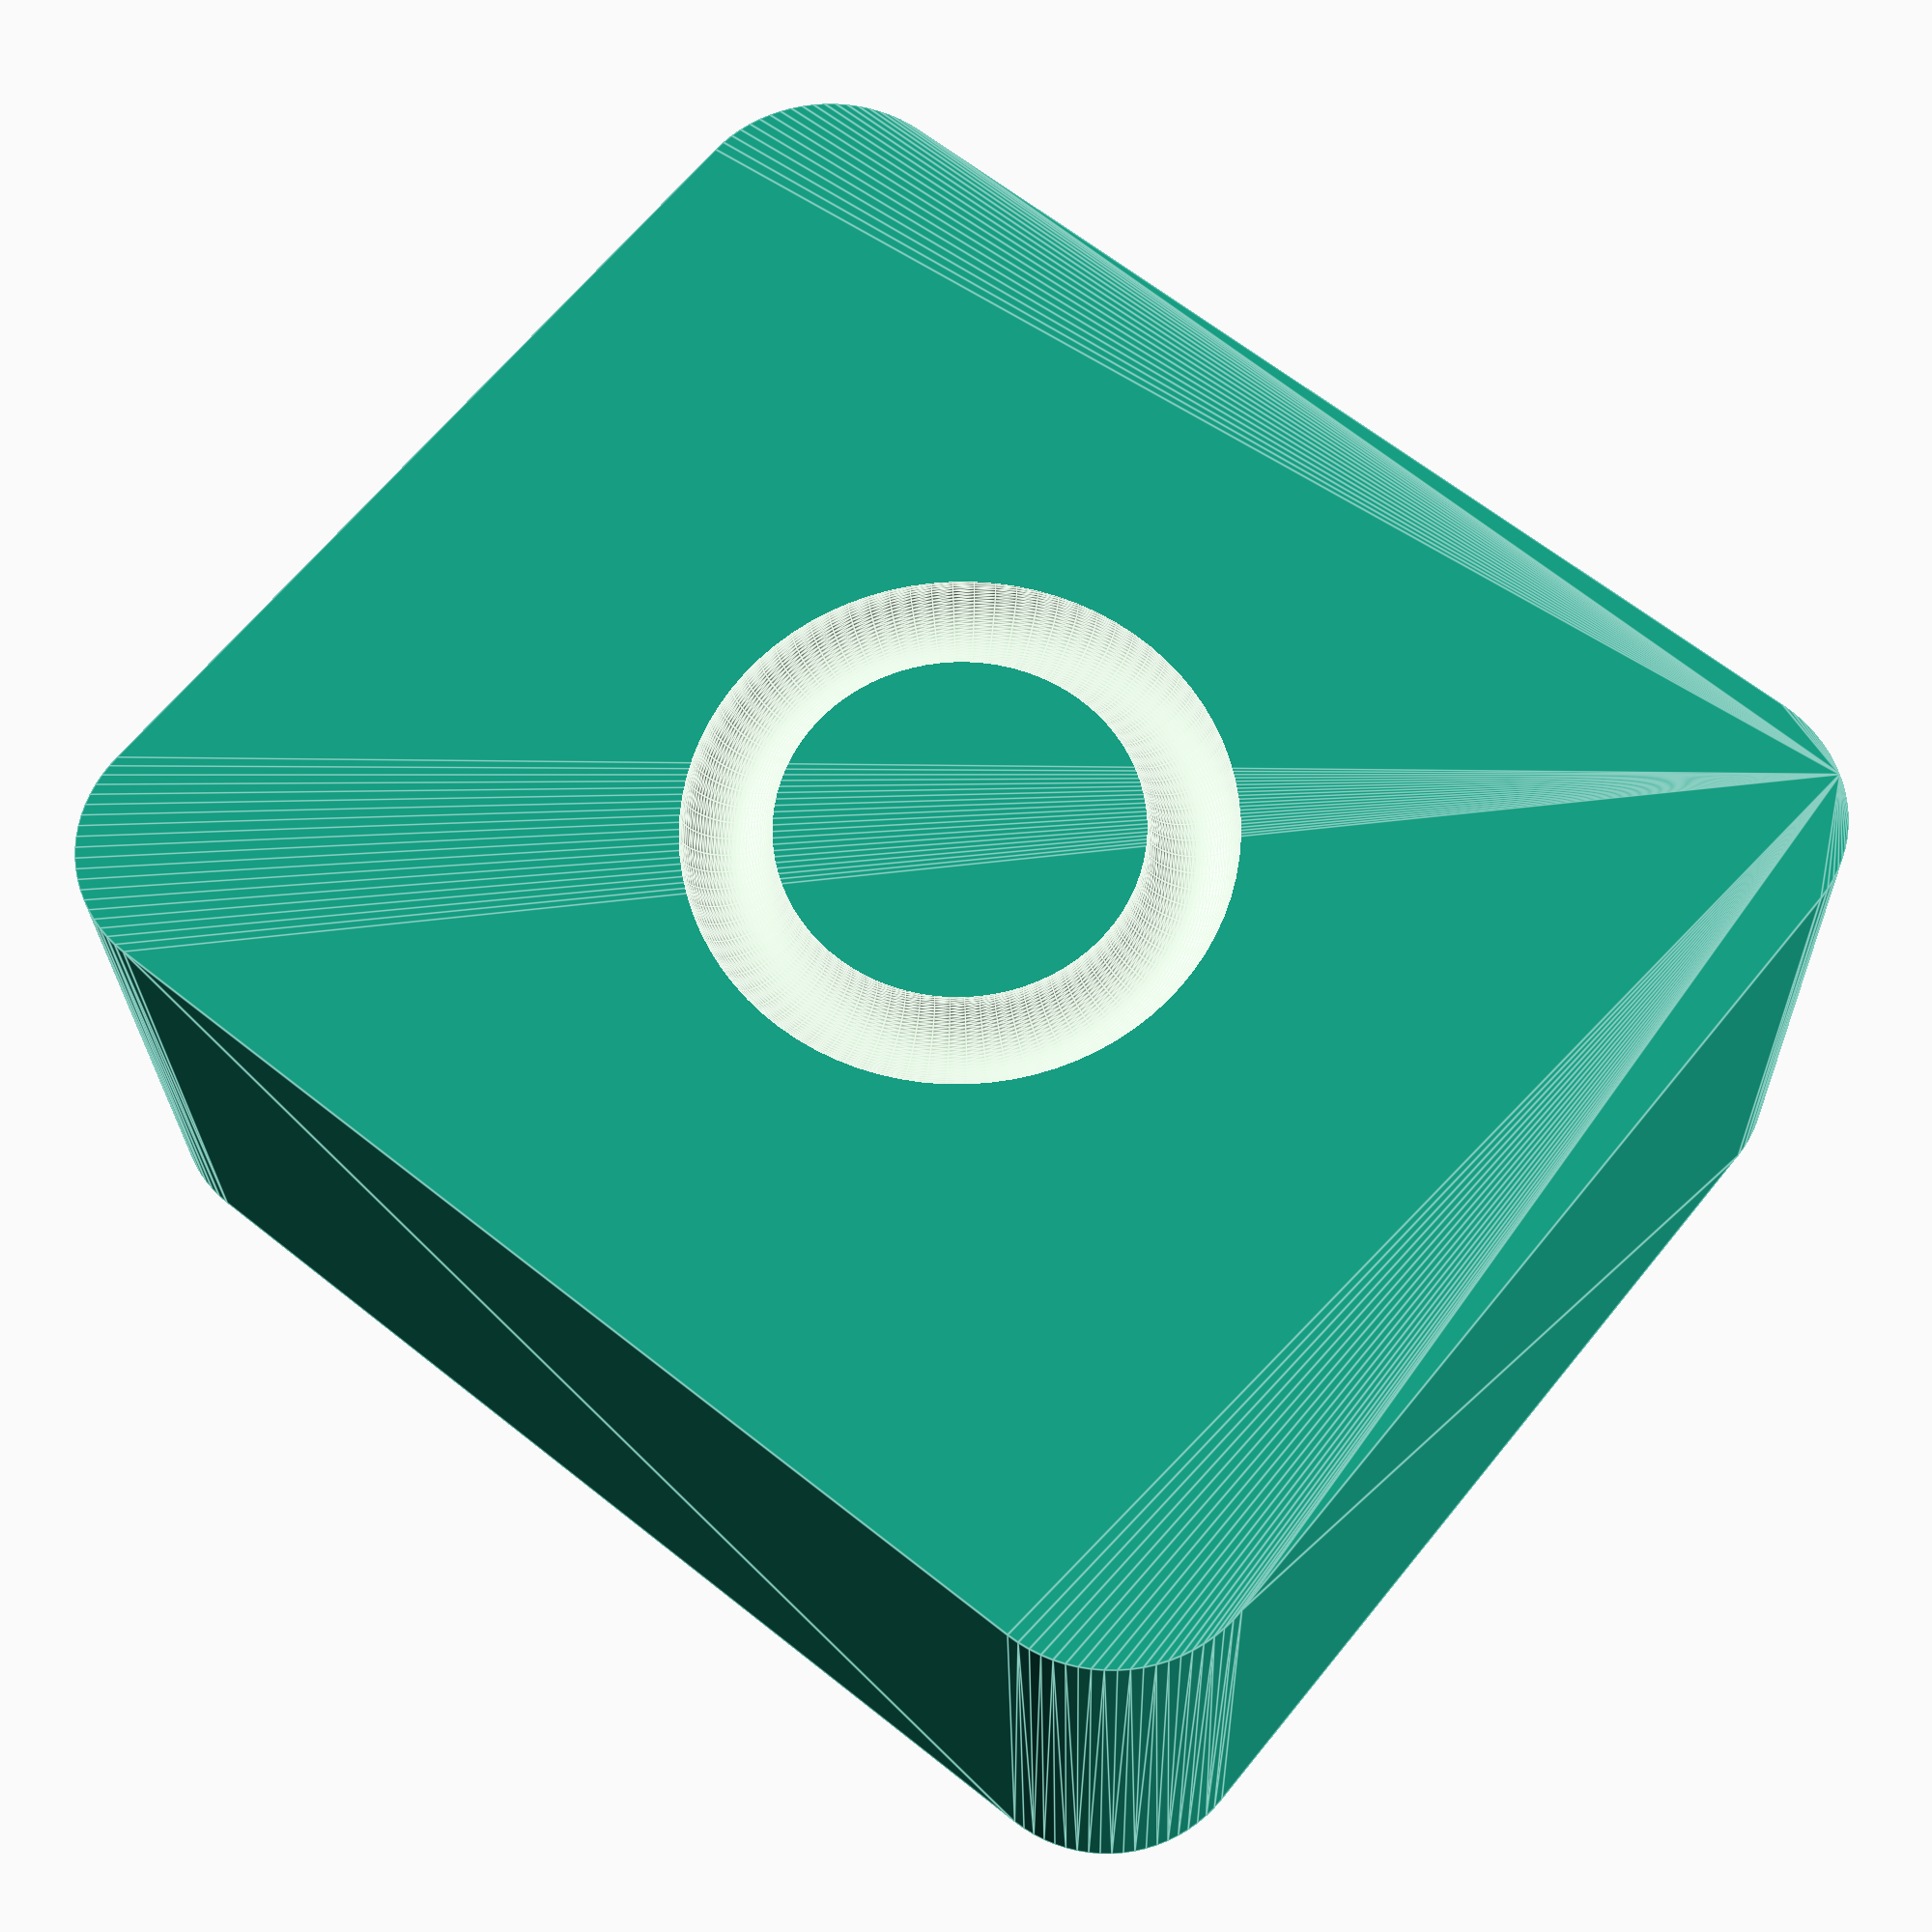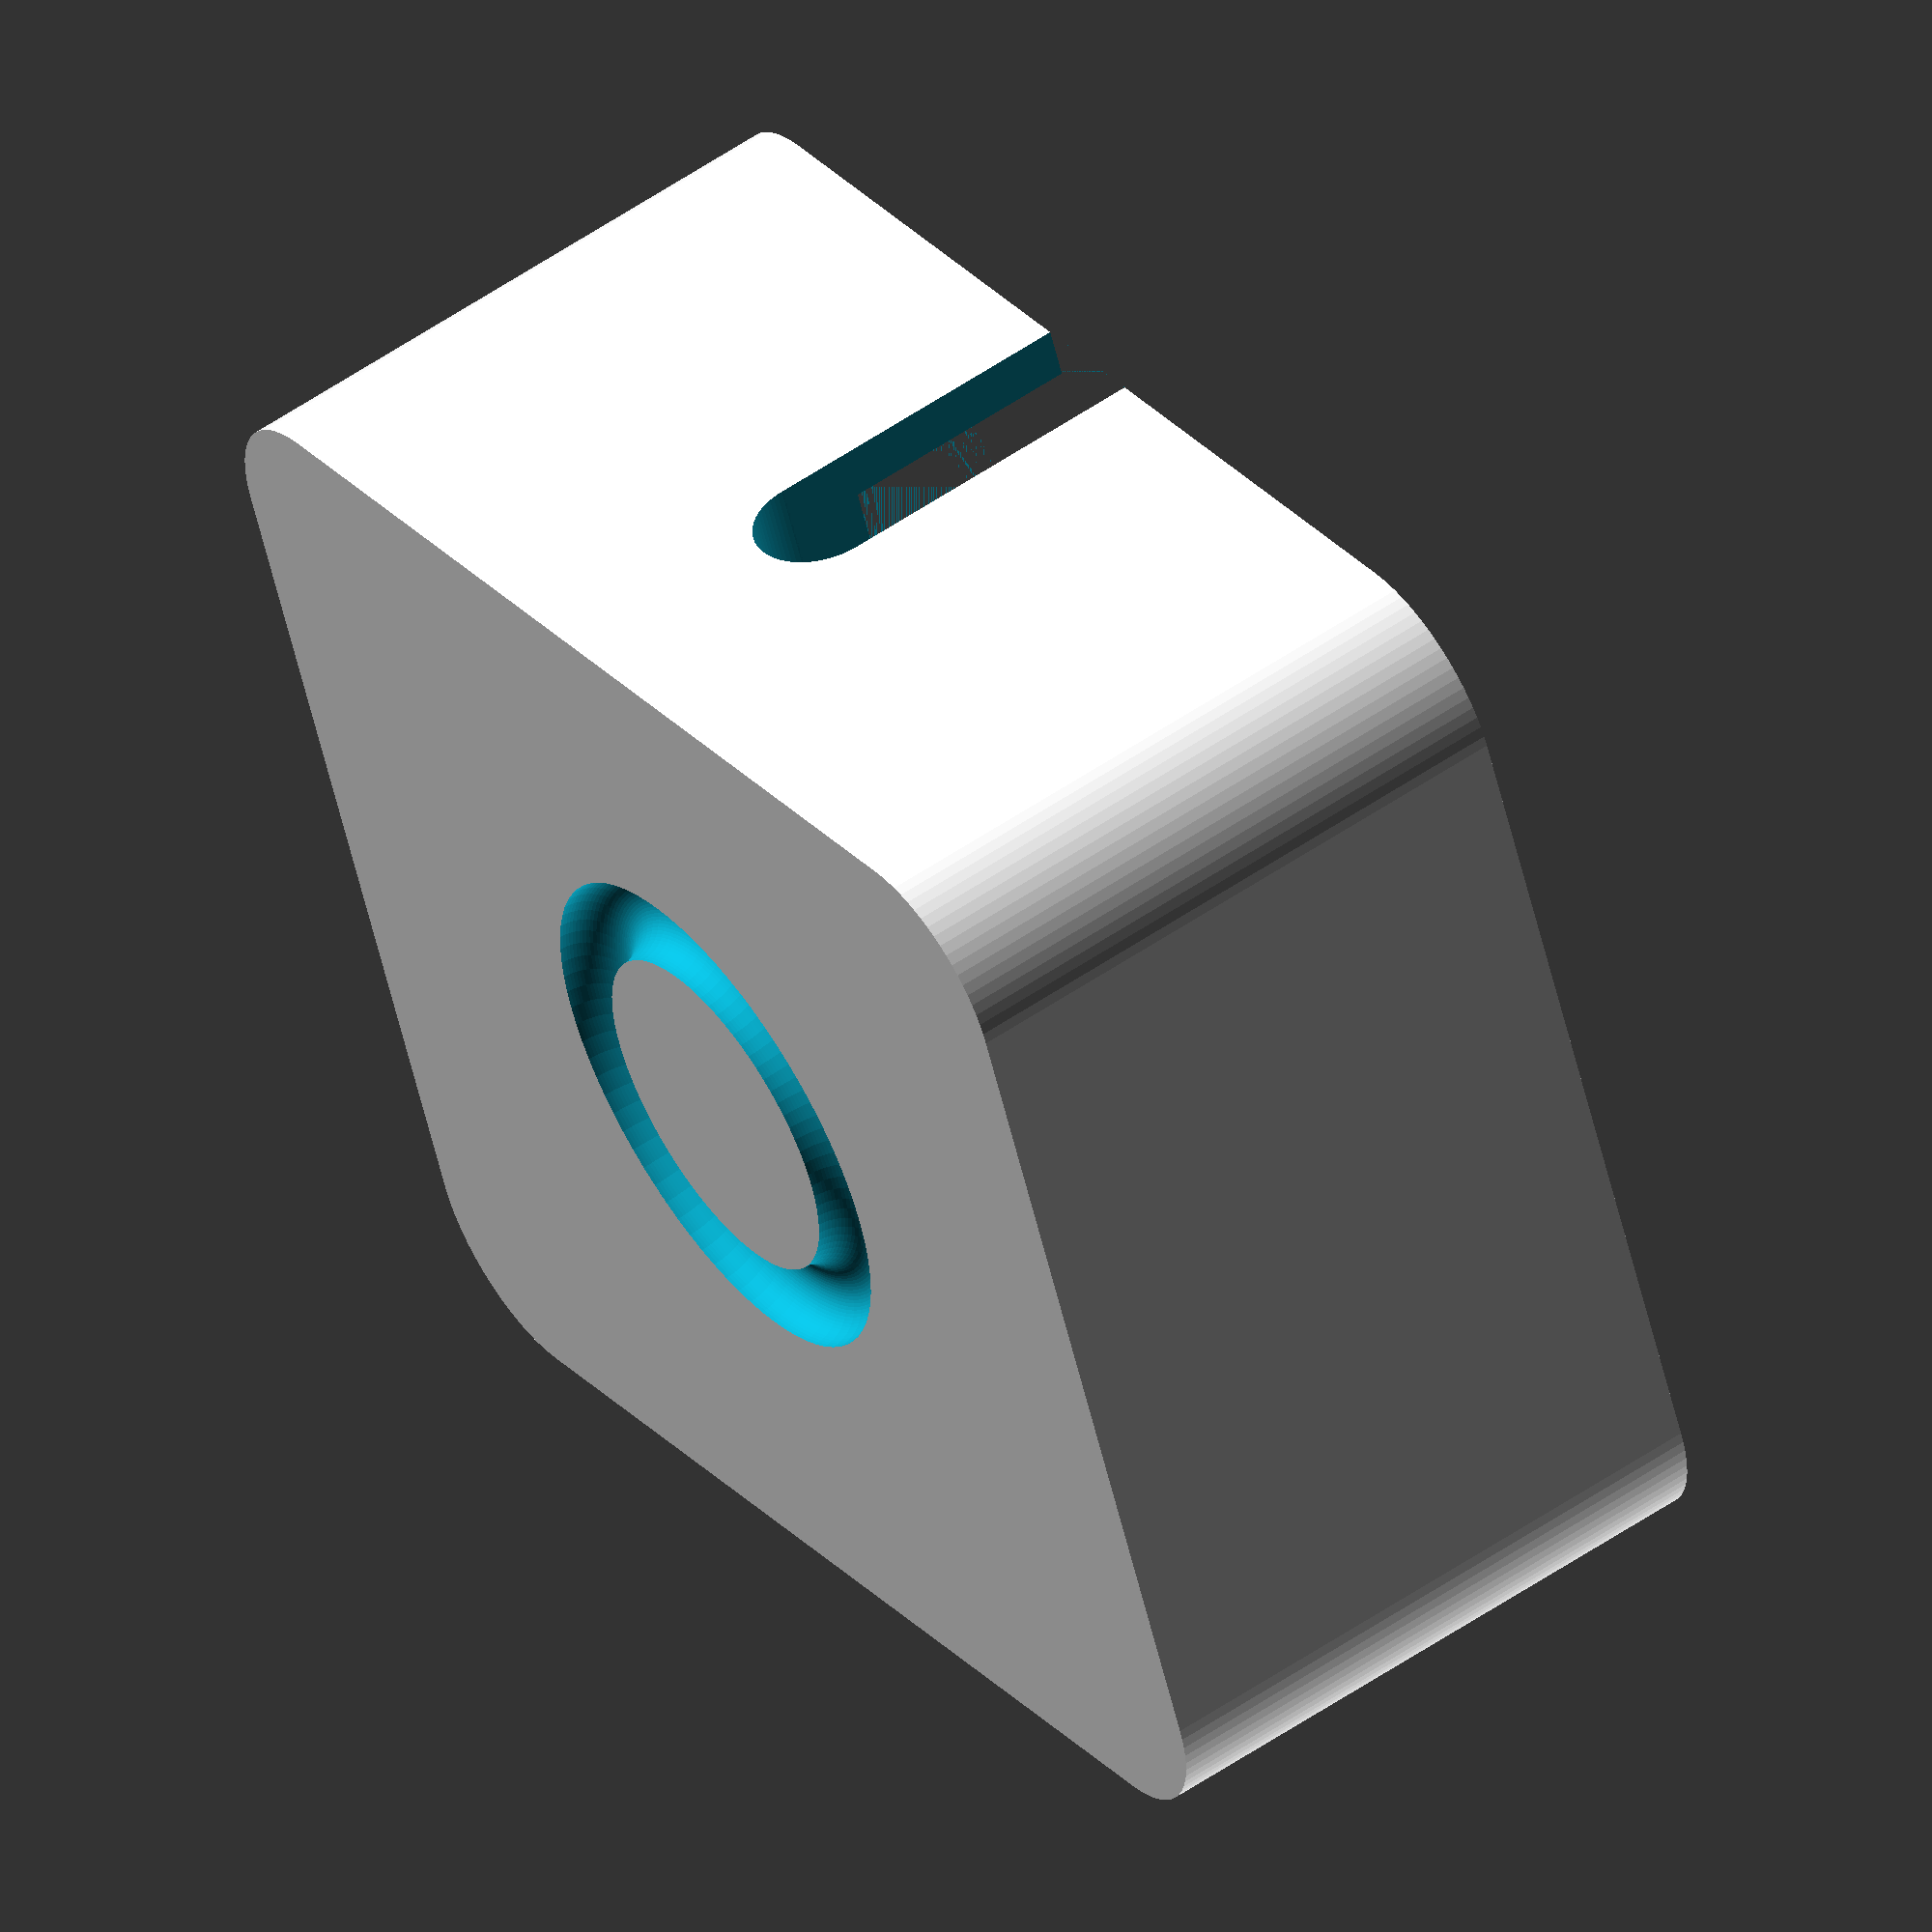
<openscad>
$fn=80;
difference() {
     hull () {
            translate ([-12,-10,0])
                cylinder(h=14, r=3.3);
            translate ([-12,10,0])
                cylinder(h=14, r=3.3);
            translate ([12,10,0])
                cylinder(h=14, r=3.3);
            translate ([12,-10,0])
                cylinder(h=14, r=3.3);
            }
        hull () {
            translate ([-12,-10,0])
                cylinder(h=6, r=2.1);
            translate ([-12,10,0])
                cylinder(h=6, r=2.1);
            translate ([12,10,0])
                cylinder(h=6, r=2.1);
            translate ([12,-10,0])
                cylinder(h=6, r=2.1);
            }

        hull () {
            translate ([-12,-10,6])
                cylinder(h=6, r=.5);
            translate ([-12,10,6])
                cylinder(h=6, r=.5);
            translate ([12,10,6])
                cylinder(h=6, r=.5);
            translate ([12,-10,6])
                cylinder(h=6, r=.5);
            }         
            
        translate ([-1.55,-14.6,0]) 
            cube ([3.1,5,7.5]);
        translate ([0,-14.6,7.5])
            rotate ([-90,0,0])
                cylinder(h=5, d=3.1);

        translate([0,0,14])    
            rotate_extrude(convexity = 10)
                translate([5, 0, 0])
                    circle(r = 1);
}
        
        translate([-14,0,1.8])
        rotate([90,0,0])
            cylinder(h=5, d=1.5, center=true);
    
        translate([14,0,1.8])
        rotate([90,0,0])
            cylinder(h=5, d=1.5, center=true);
</openscad>
<views>
elev=25.1 azim=219.0 roll=1.1 proj=p view=edges
elev=124.8 azim=338.0 roll=125.9 proj=o view=solid
</views>
